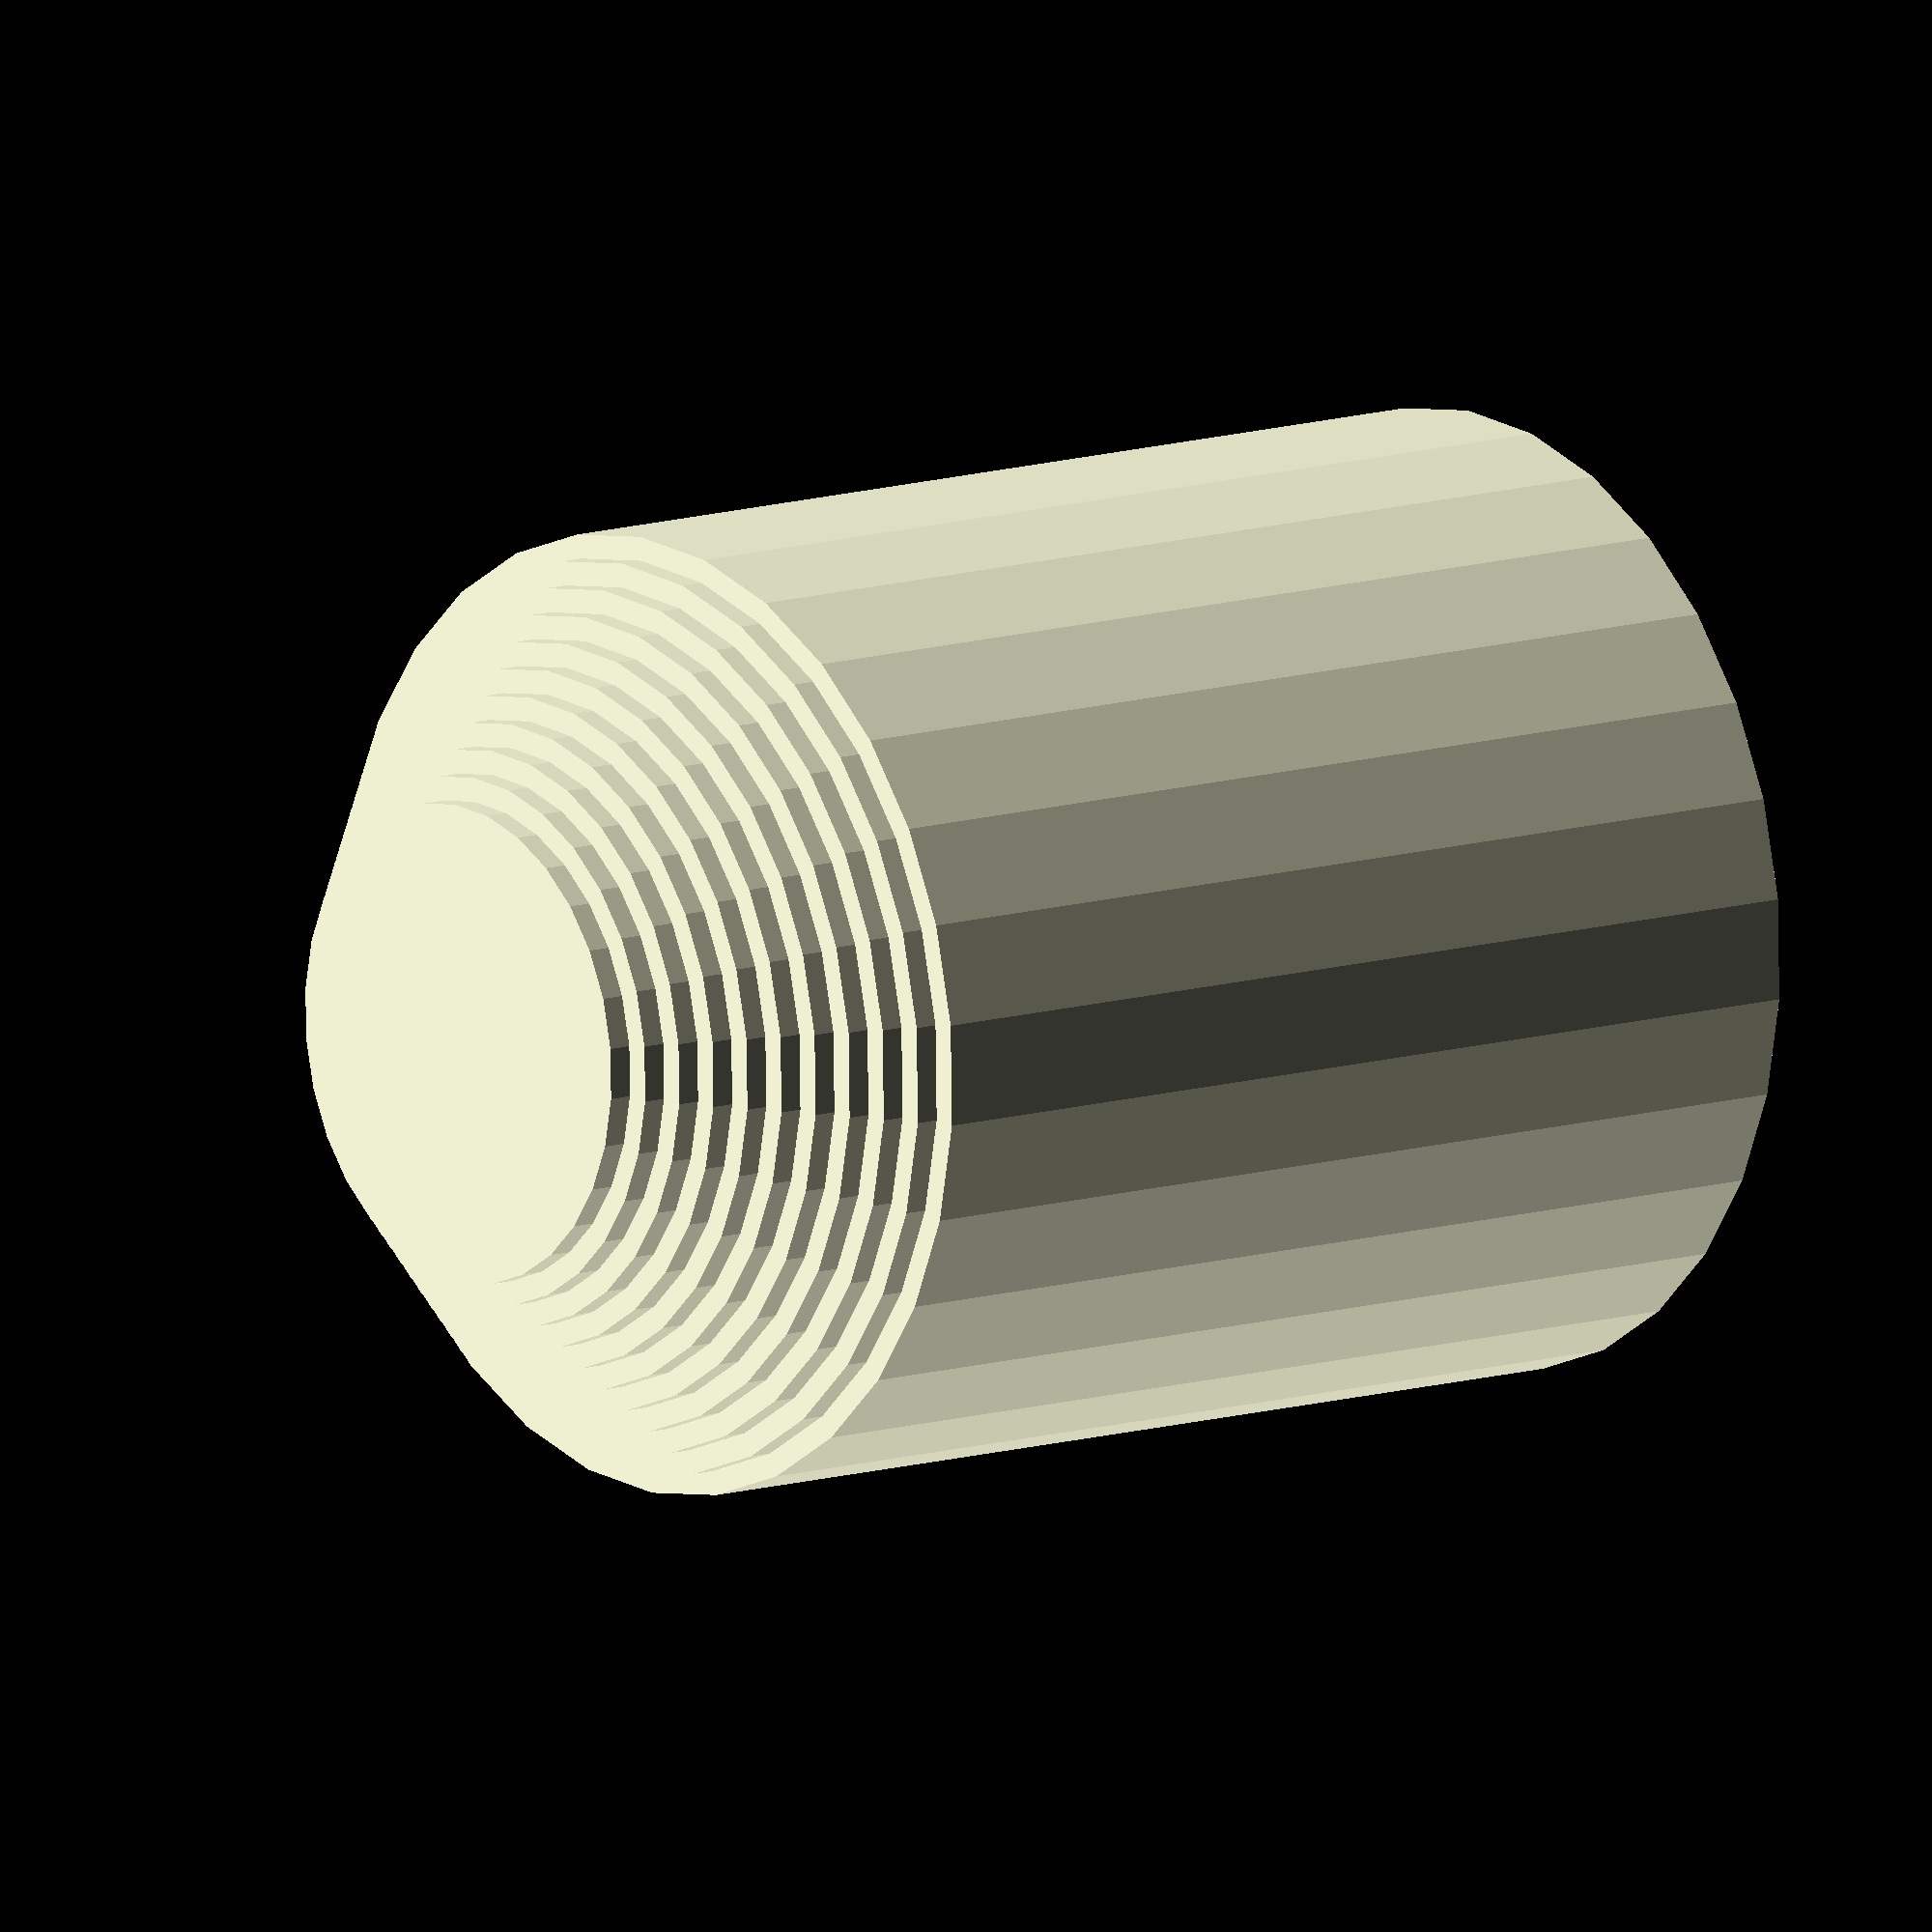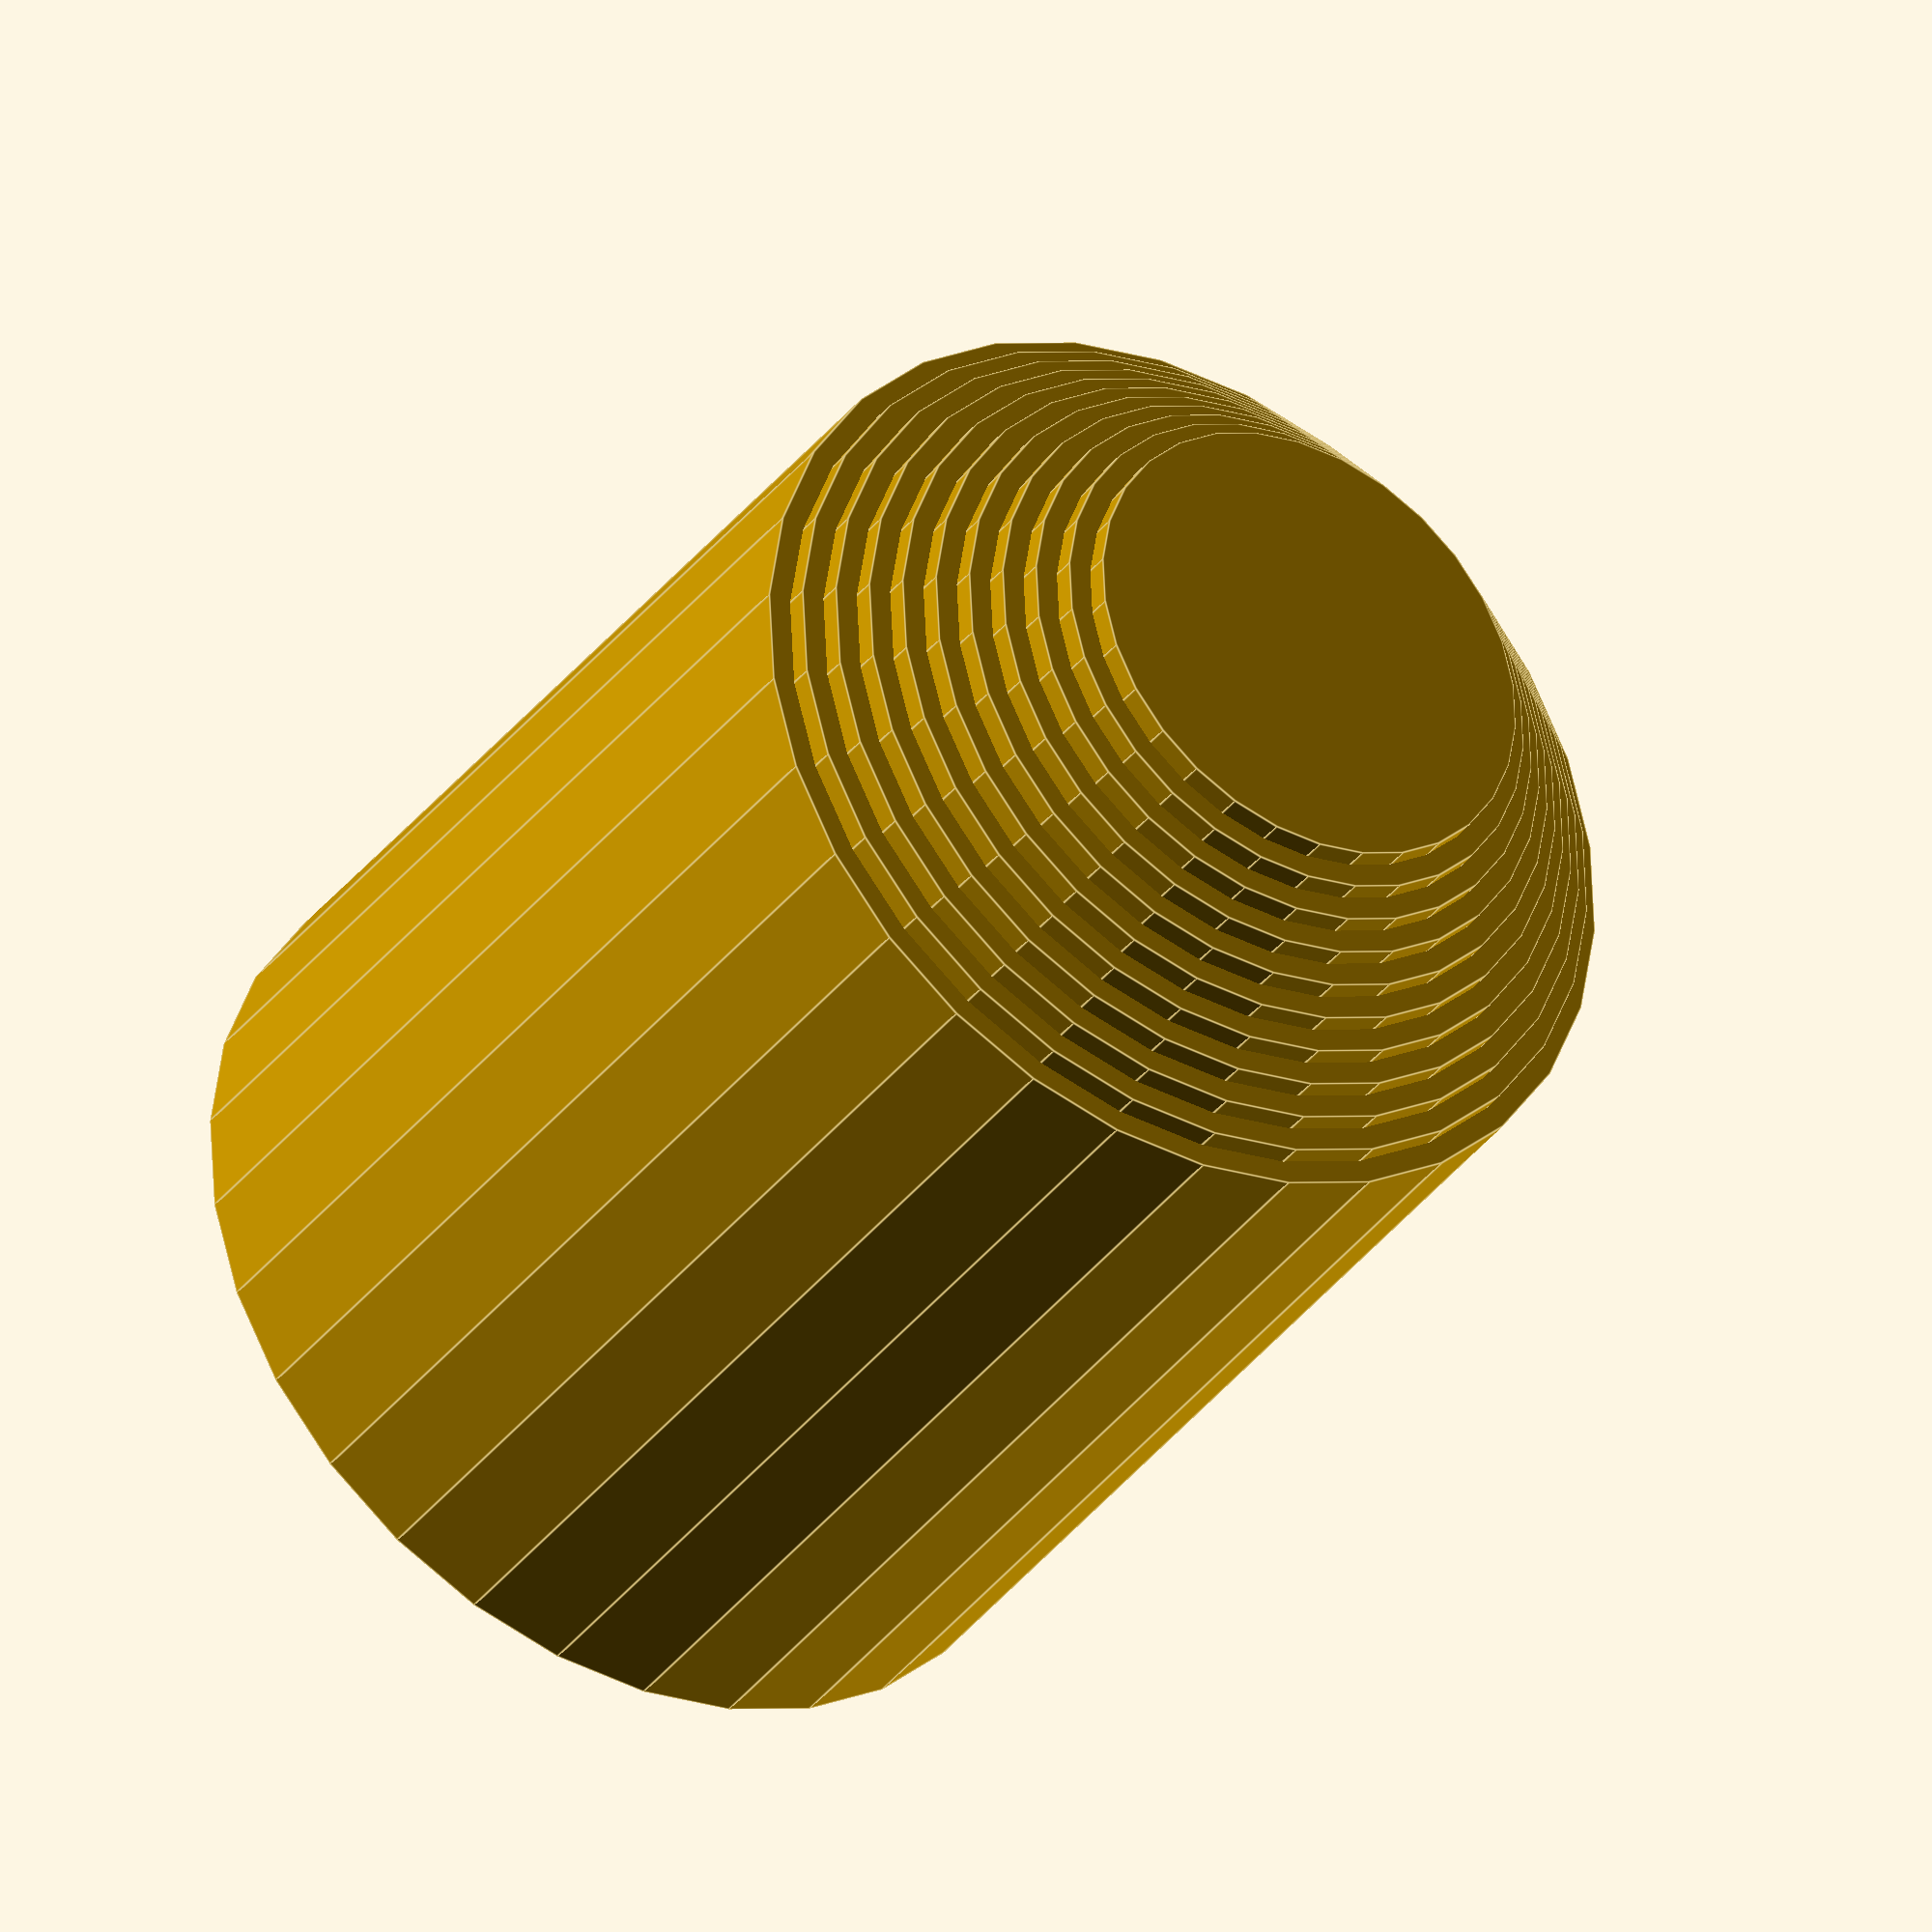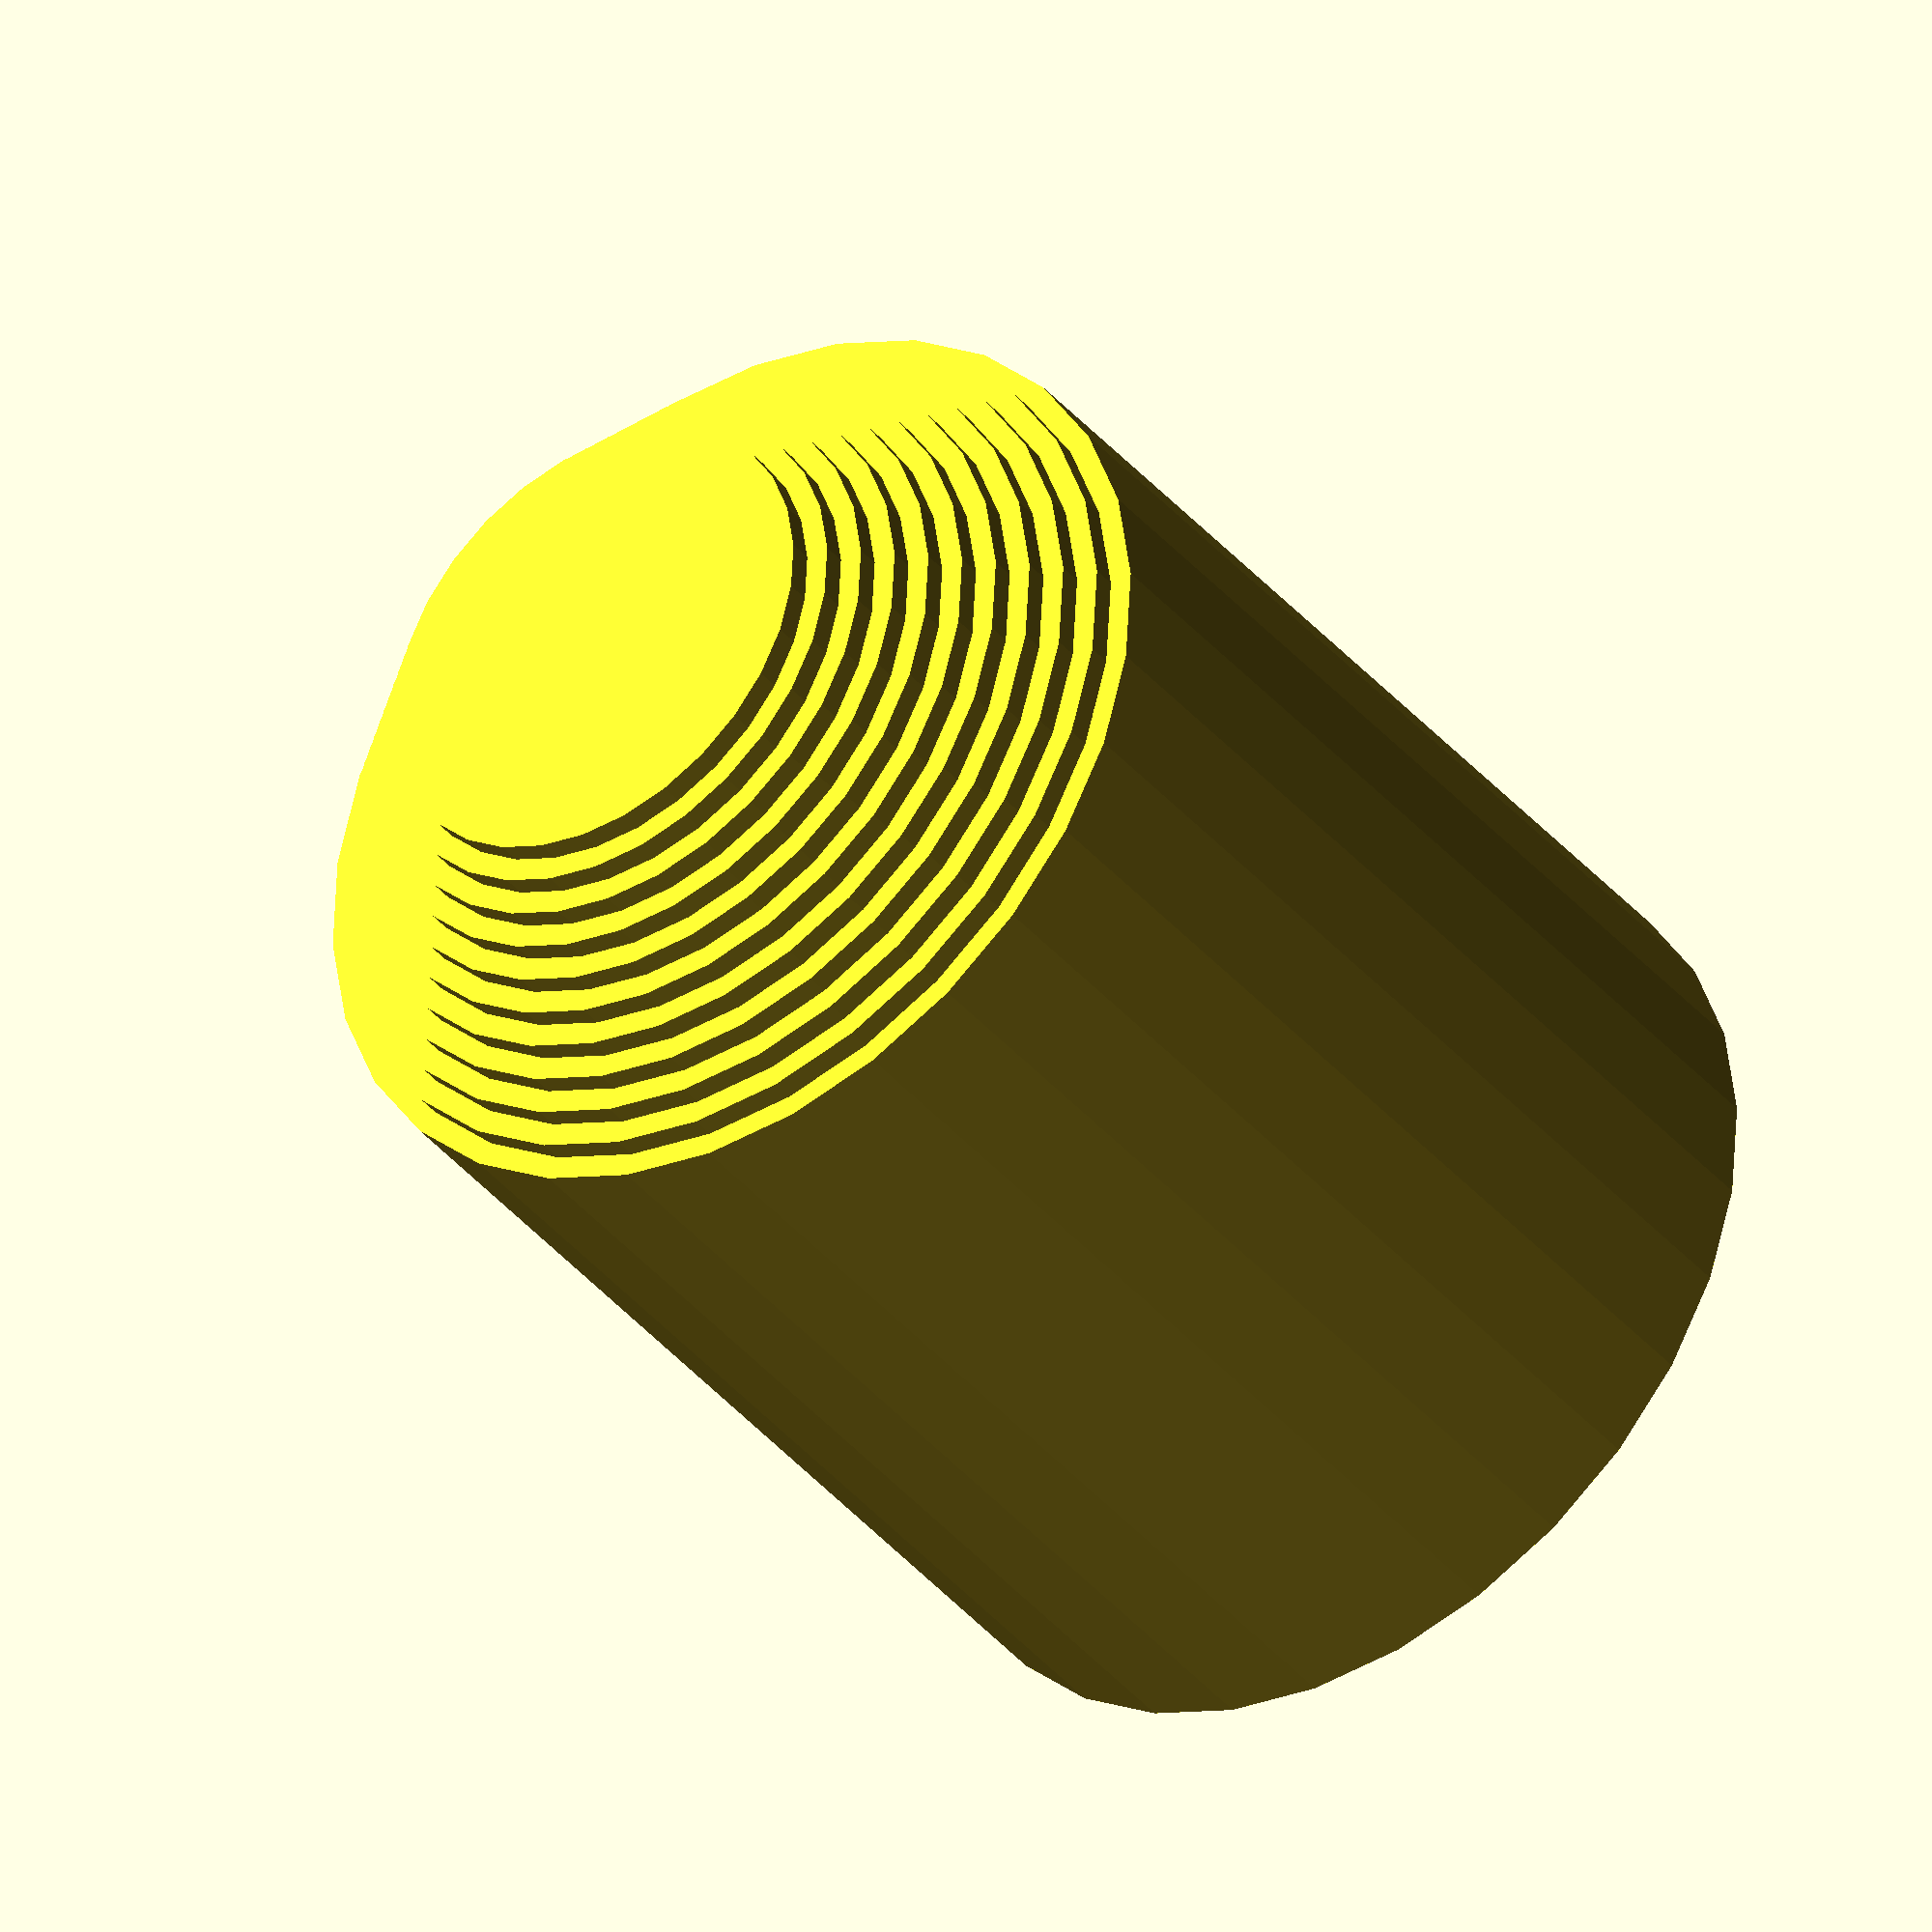
<openscad>
hight = 60;
width = 18;
size = 10;
cup (60,18,10);

module cup (hight, width, size) {
difference(){
		translate([1,15,15]) 
		for(d = [0:10]){
			translate([0,0,d ])
			cylinder(h=hight-16, r=(20-d ), fn = 30); 
		}
		translate([1,15,15])
		cylinder(h=hight-16, r=width, $fn = 80);	
	}
}
</openscad>
<views>
elev=349.2 azim=100.9 roll=50.8 proj=o view=solid
elev=215.4 azim=171.1 roll=211.6 proj=o view=edges
elev=37.5 azim=249.3 roll=34.6 proj=o view=solid
</views>
